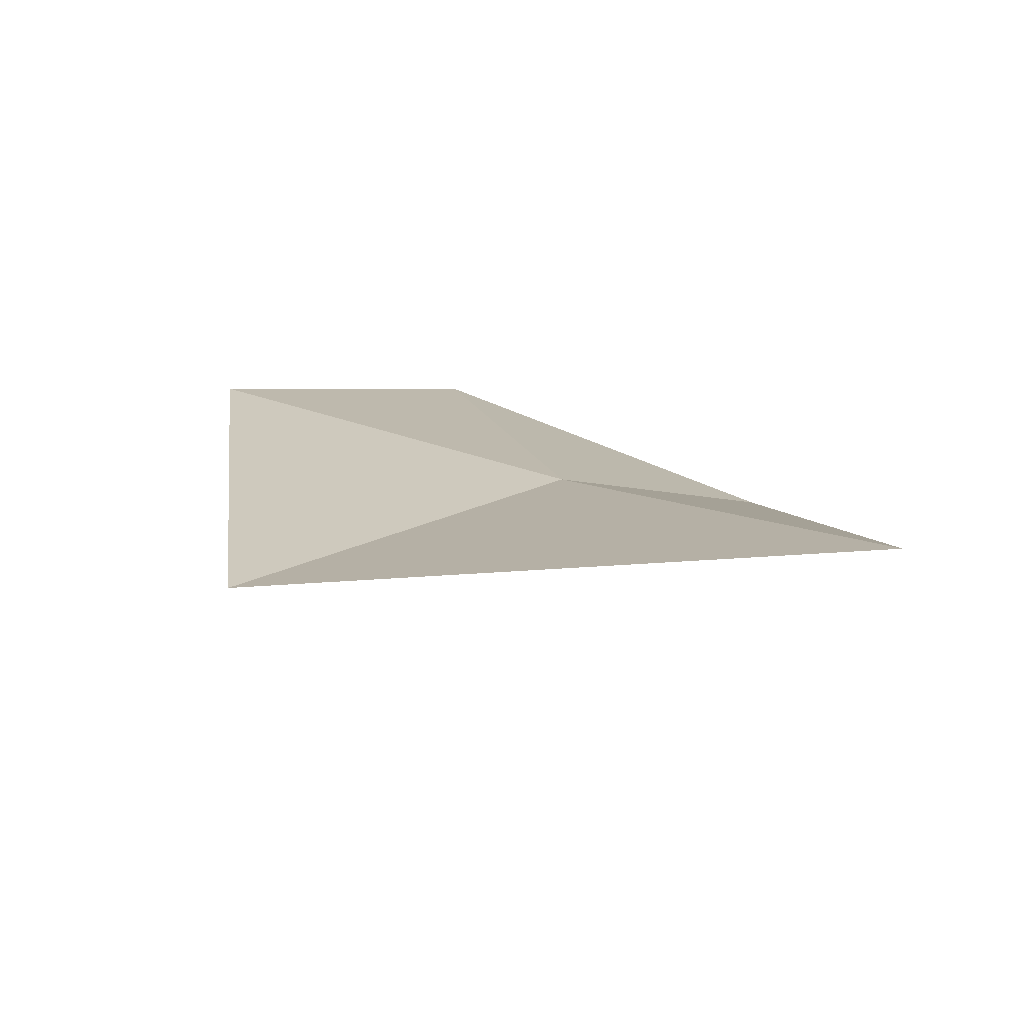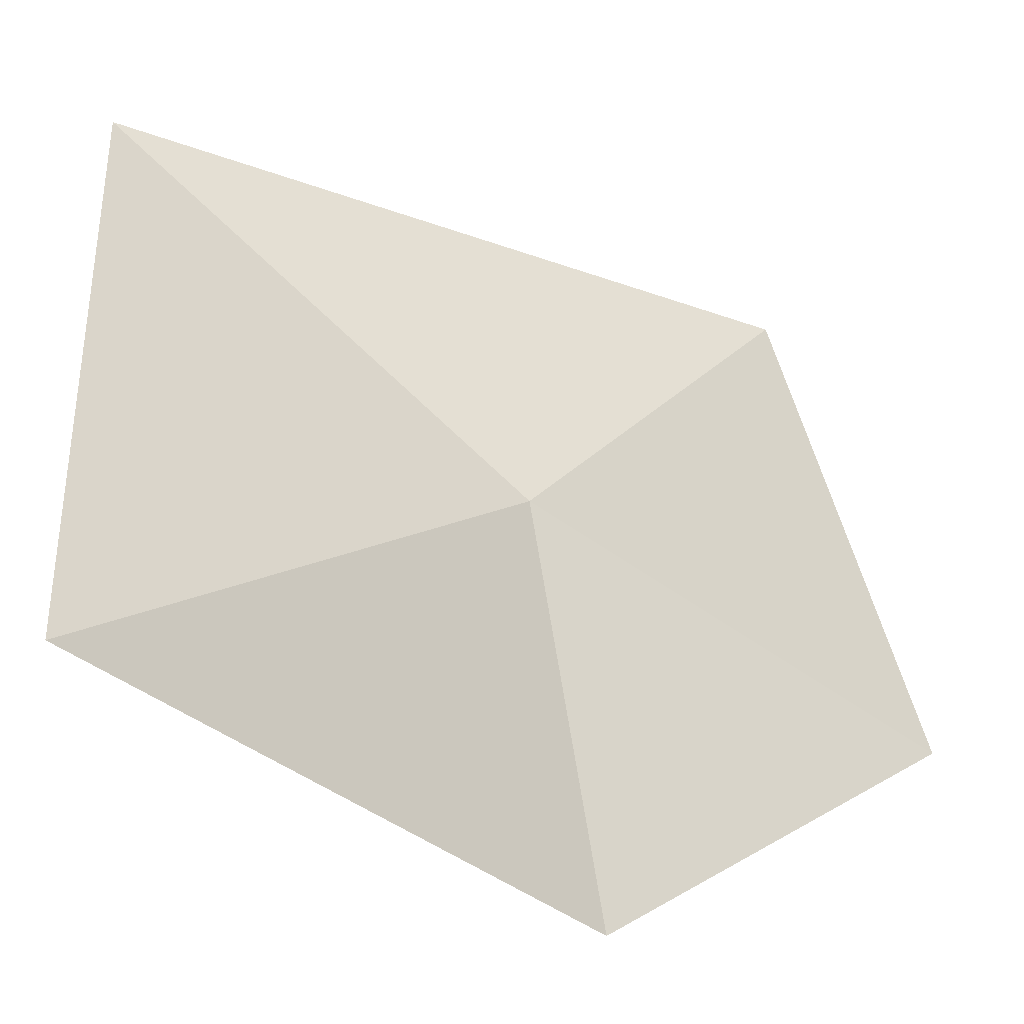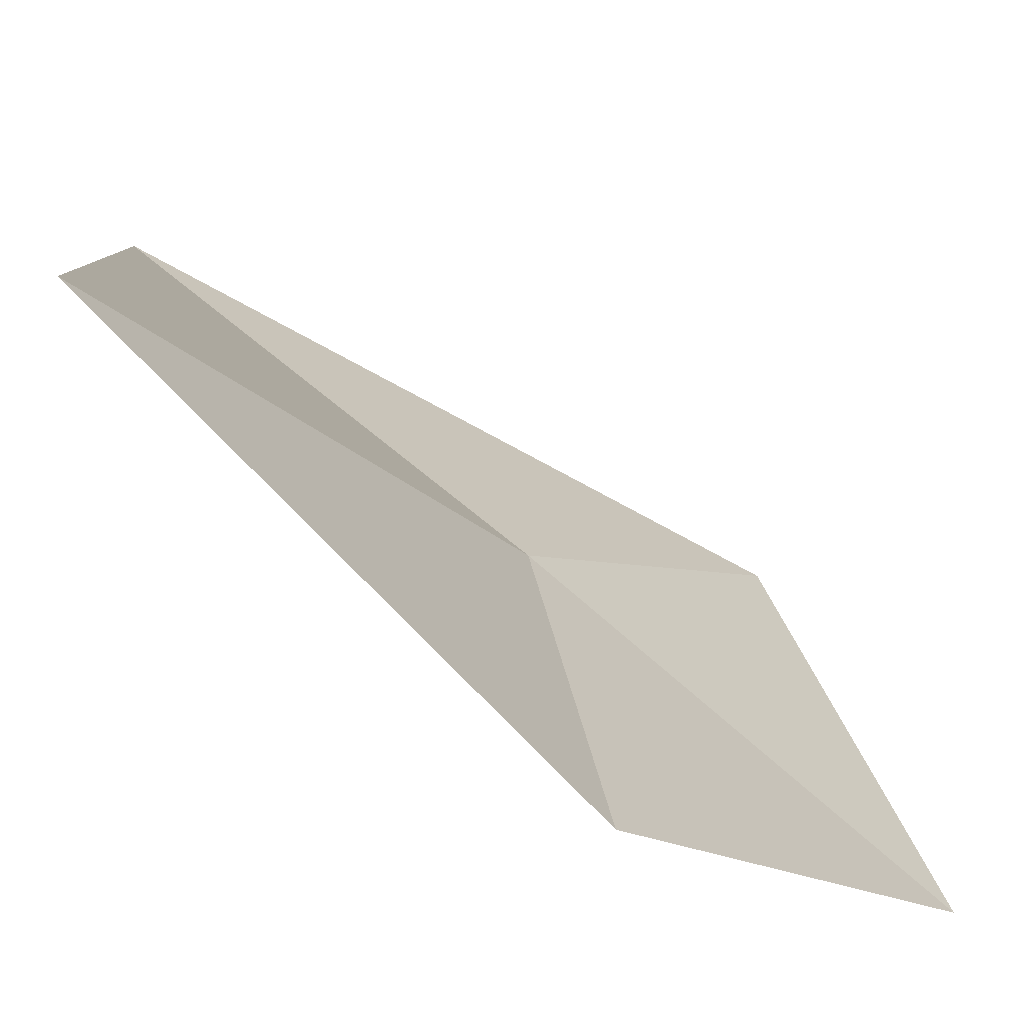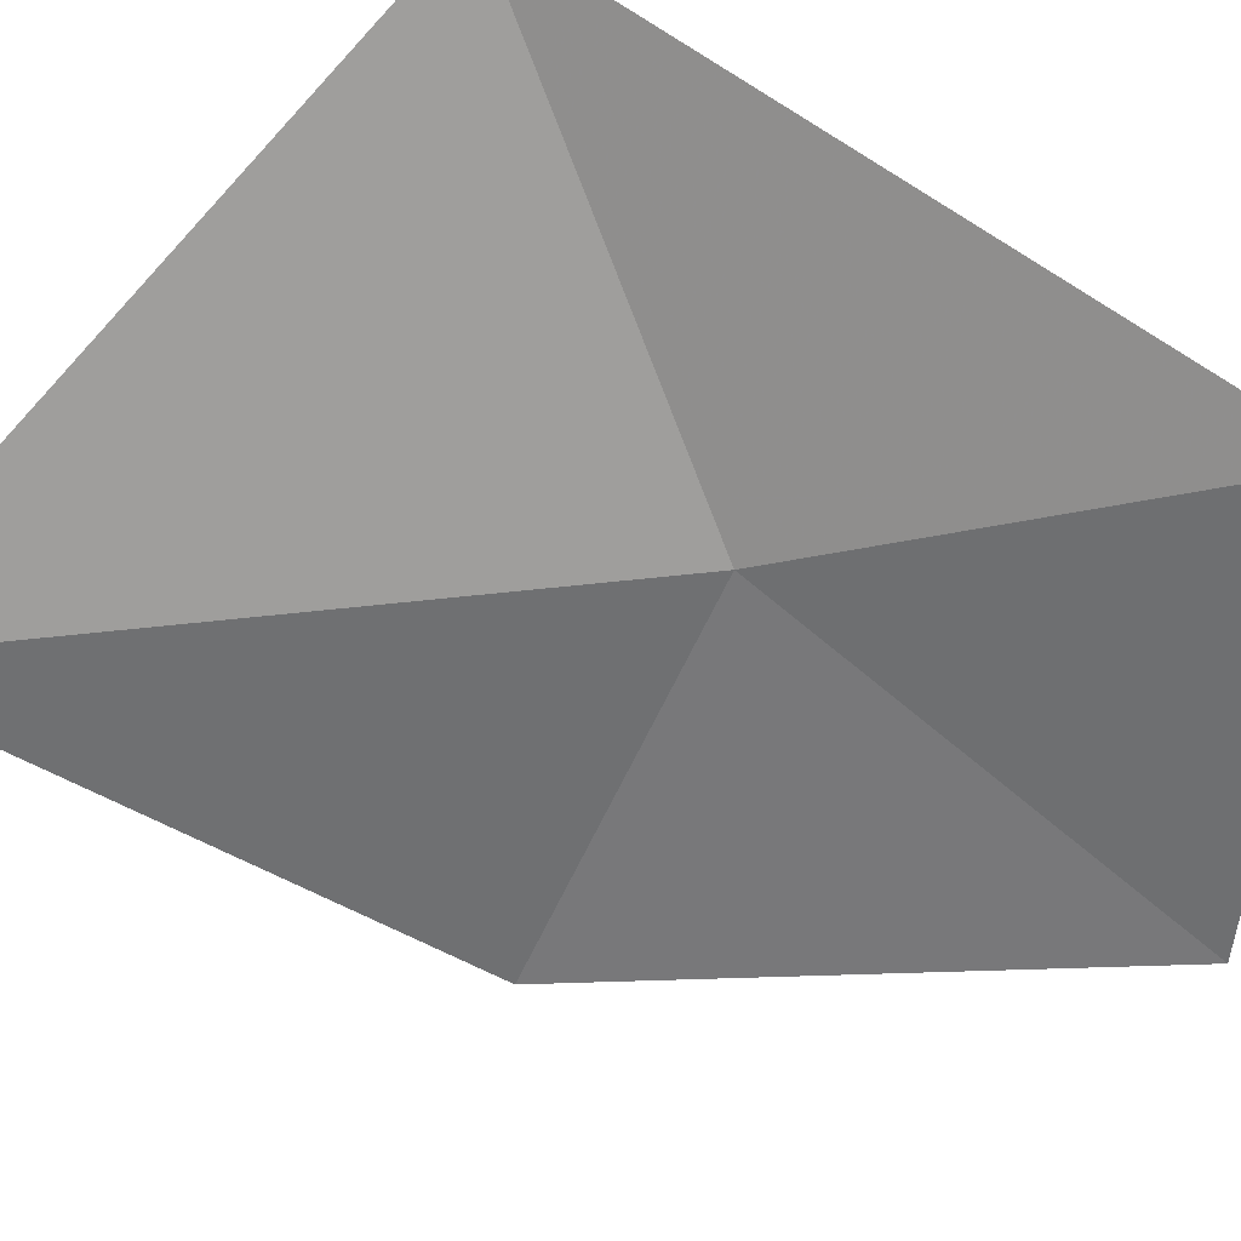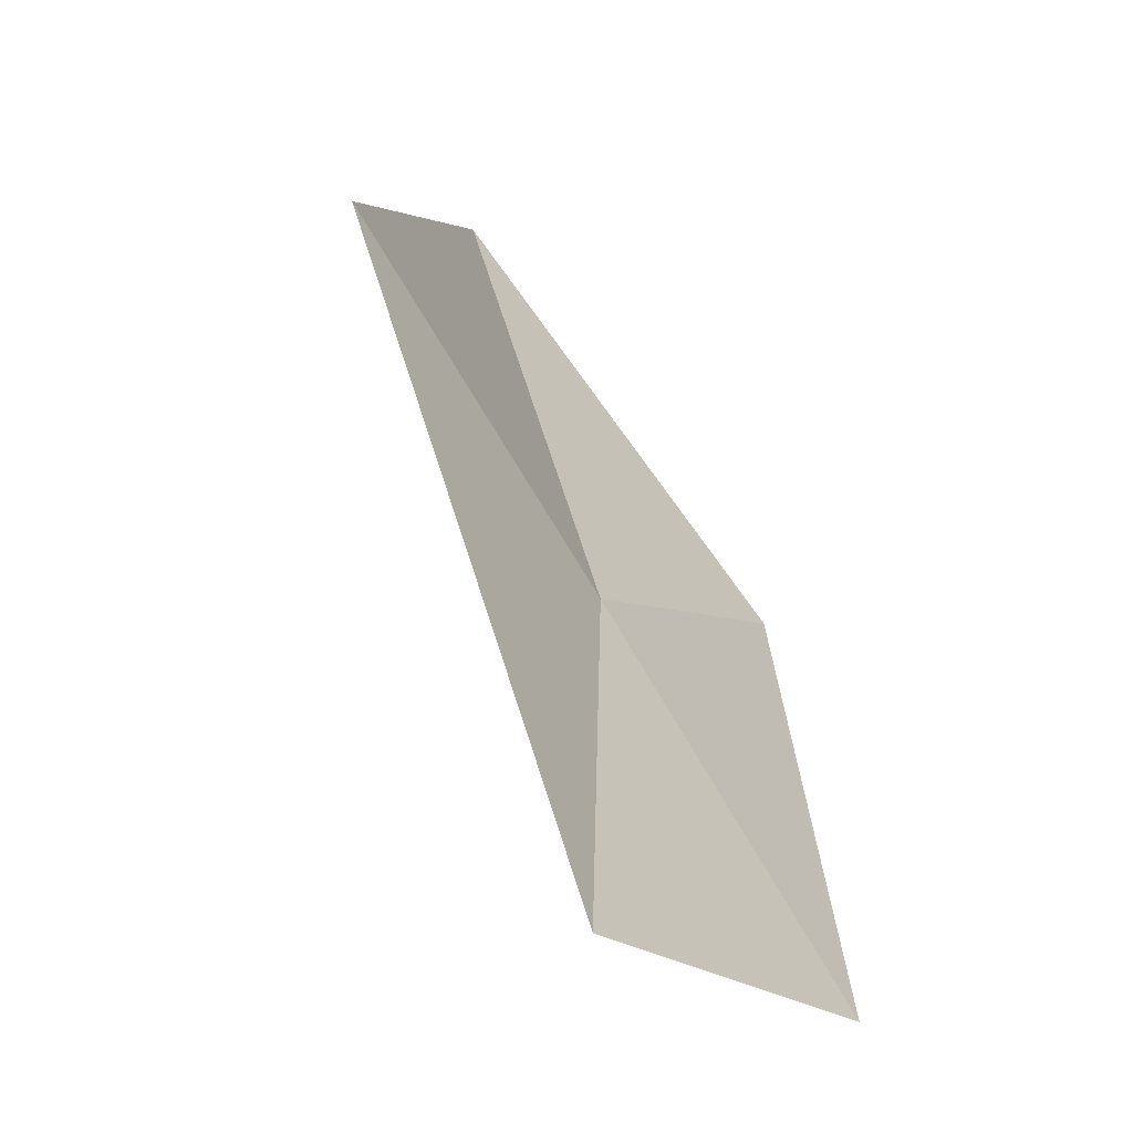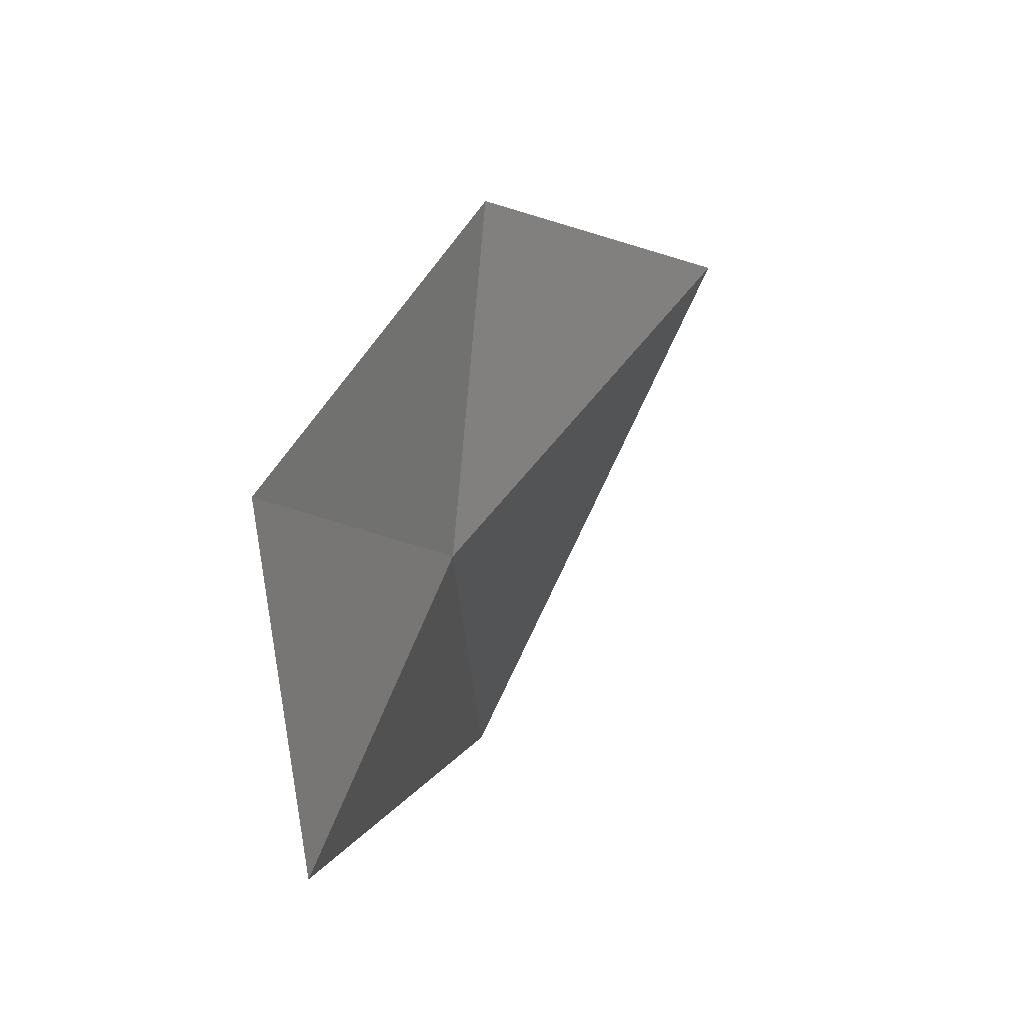
<metadata>
{"format":"obj","ext":"obj","renderer":"f3d","projection":"perspective","resolution":1024,"background":"white","views":[{"elev":76.8,"azim":143.3,"up":"+Z"},{"elev":9.5,"azim":69.0,"up":"+Y"},{"elev":-21.8,"azim":68.3,"up":"+Y"},{"elev":65.4,"azim":121.8,"up":"+Y"},{"elev":-10.5,"azim":-112.6,"up":"+Z"},{"elev":-71.3,"azim":33.2,"up":"+Z"}]}
</metadata>
<code>
v 0.2581 13.36 9.777
v 0.192 12.76 8.844
v 0.8175 12.66 9.847
v 1.138 13.35 10.91
v -0.2798 13.61 9.016
v -0.1439 14.08 10.49
f 1 3 2
f 1 4 3
f 1 2 5
f 1 6 4
f 1 5 6

</code>
